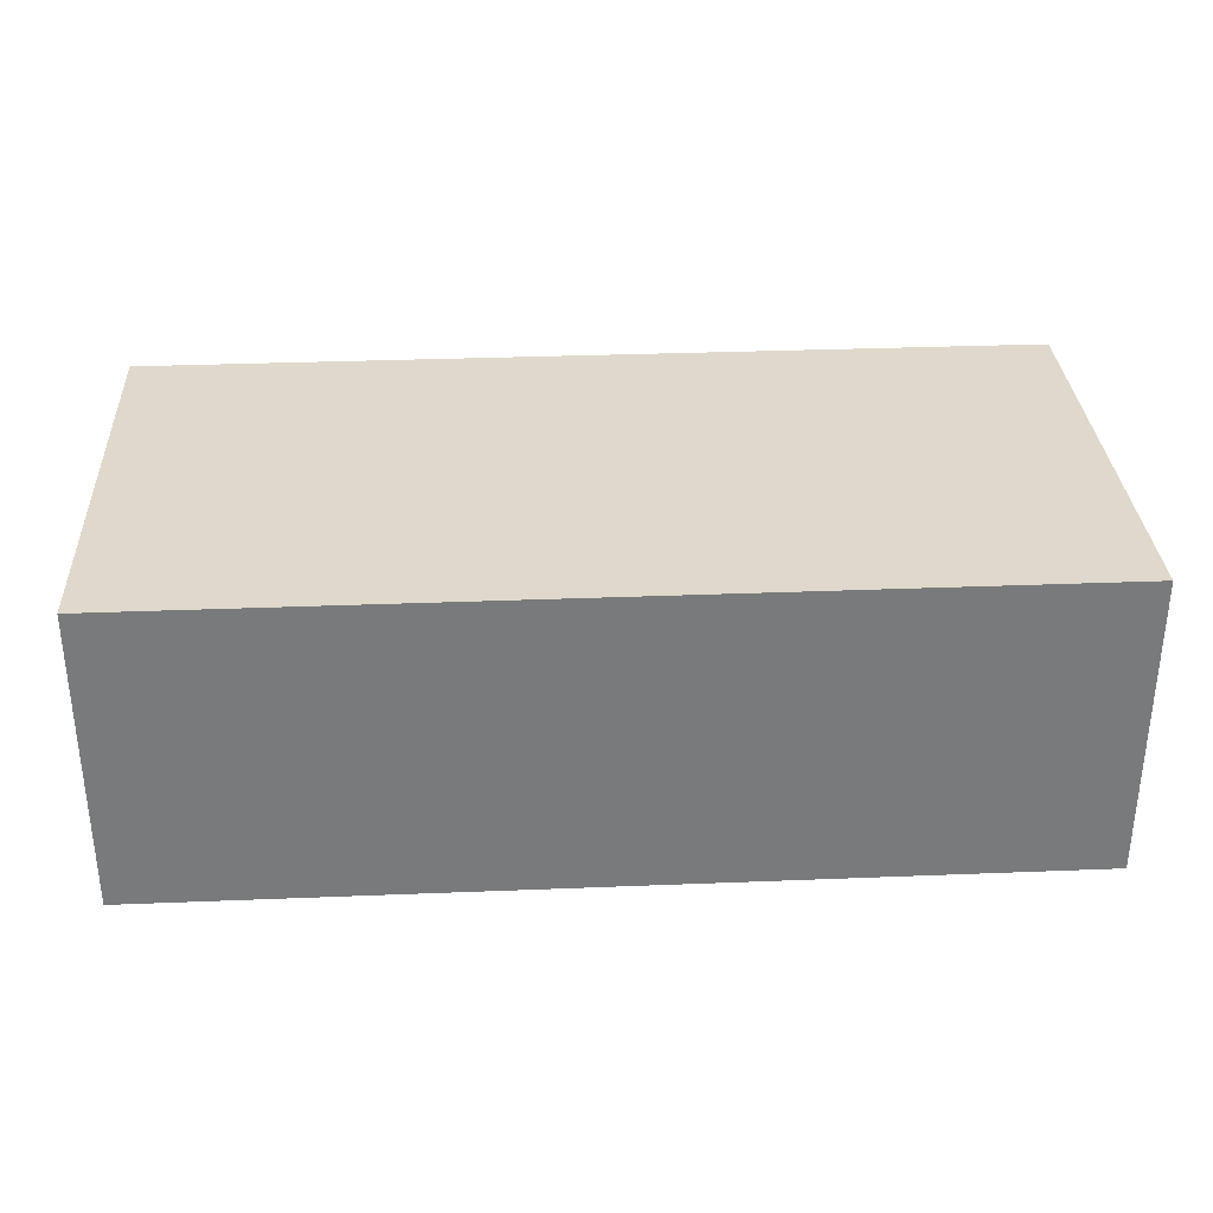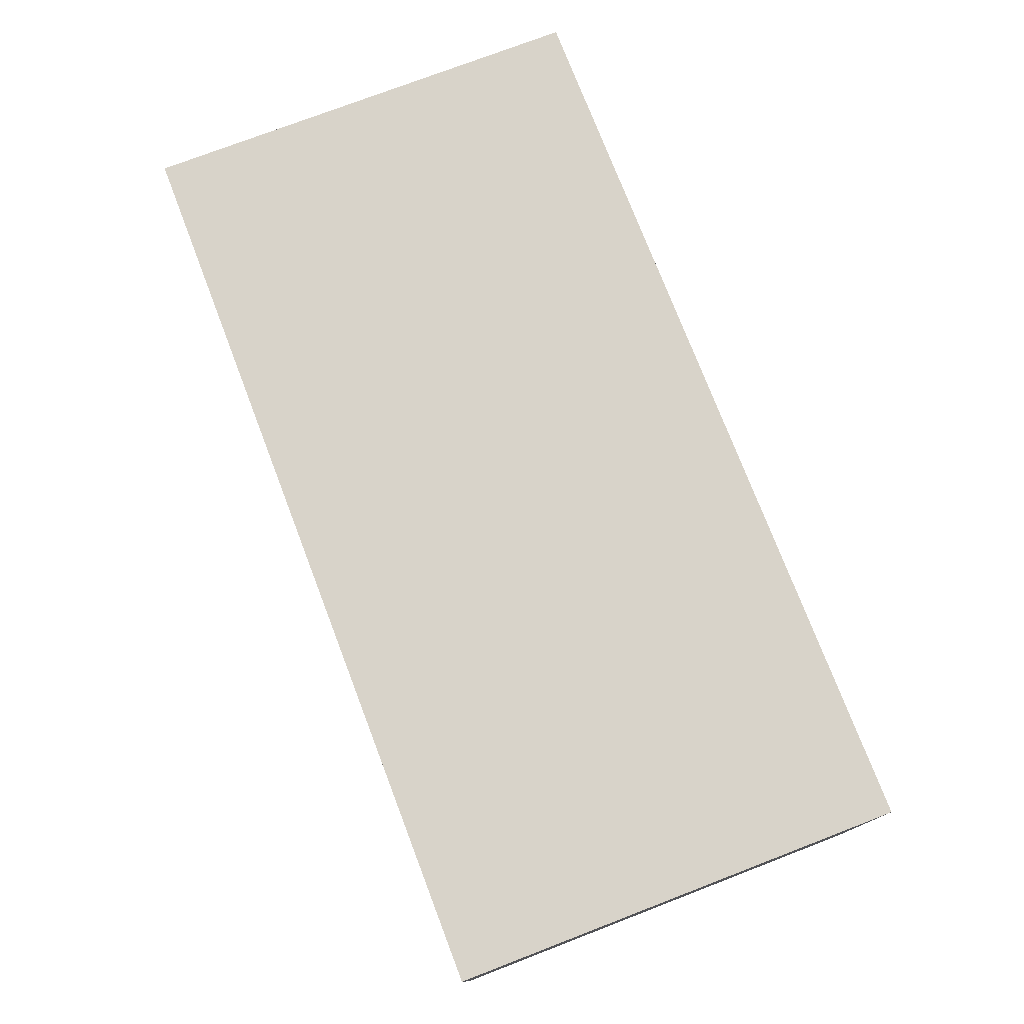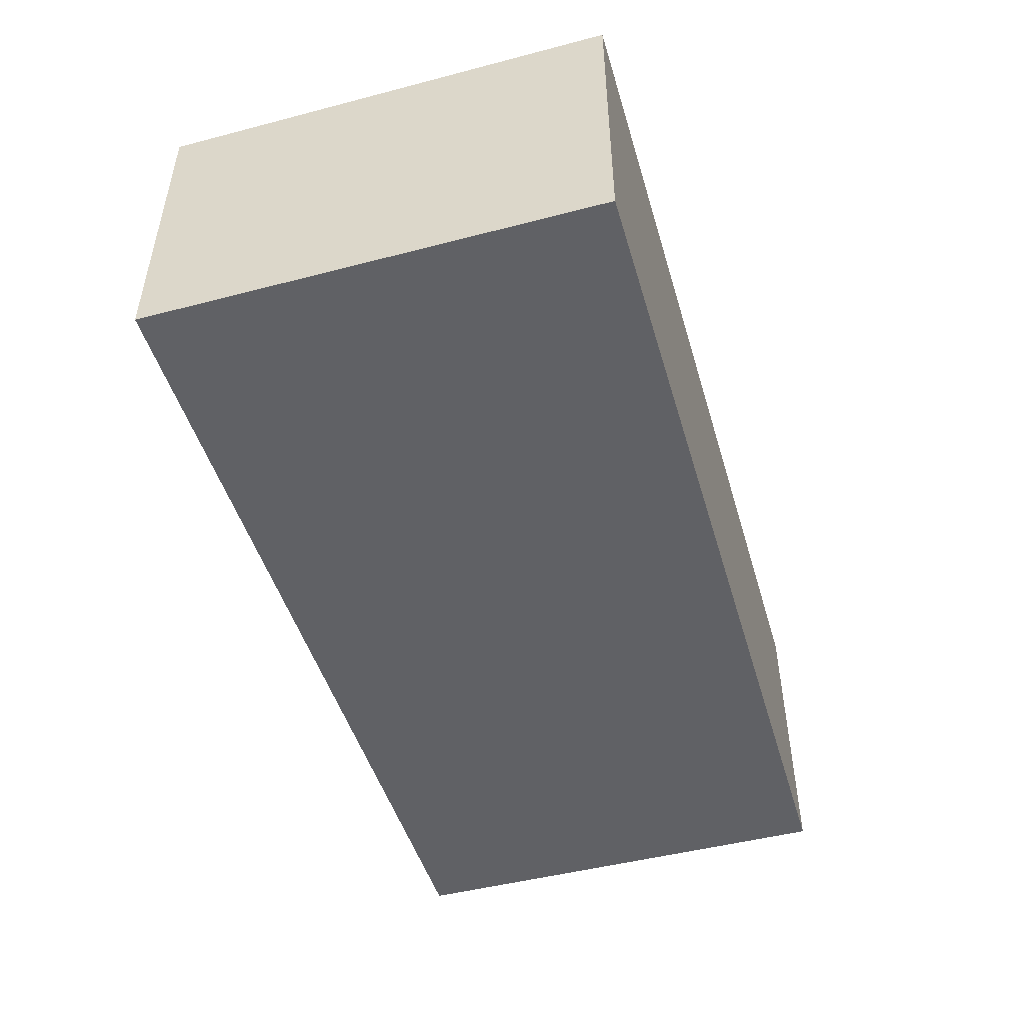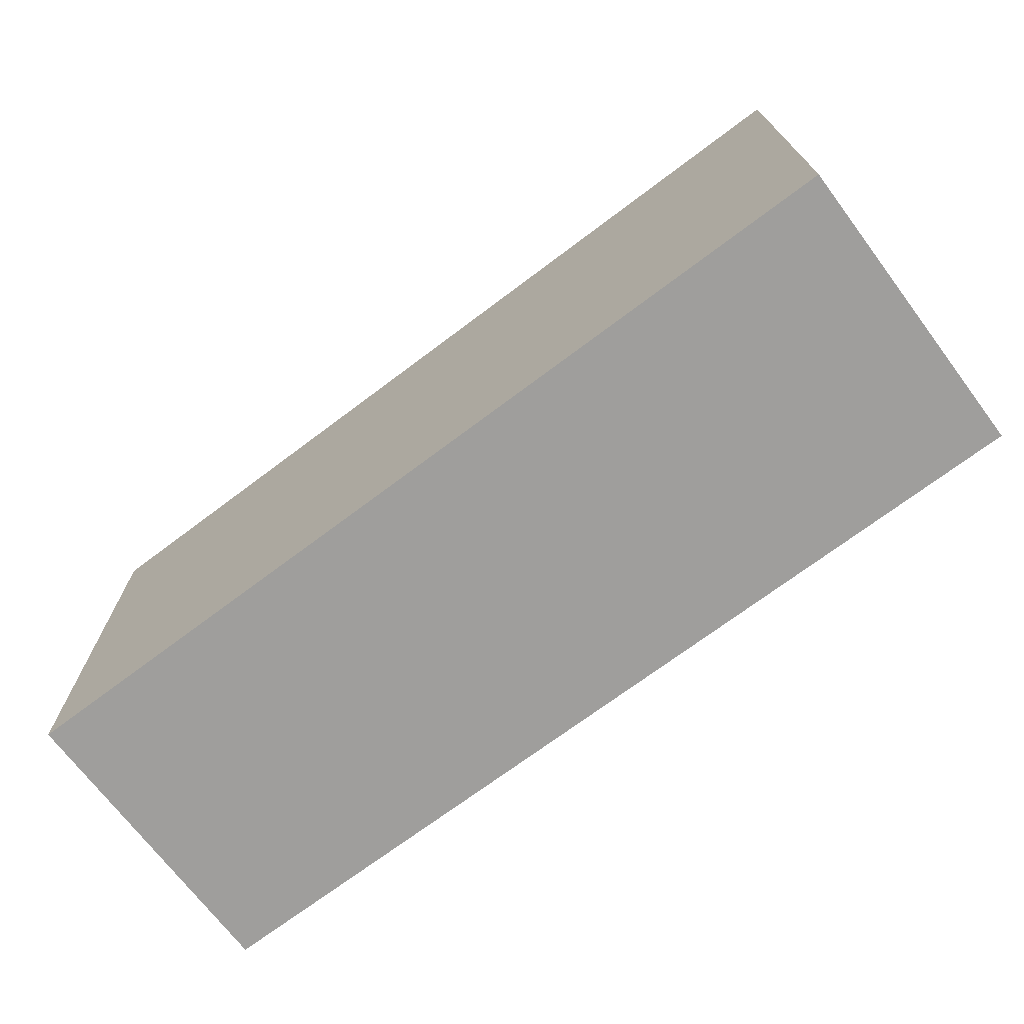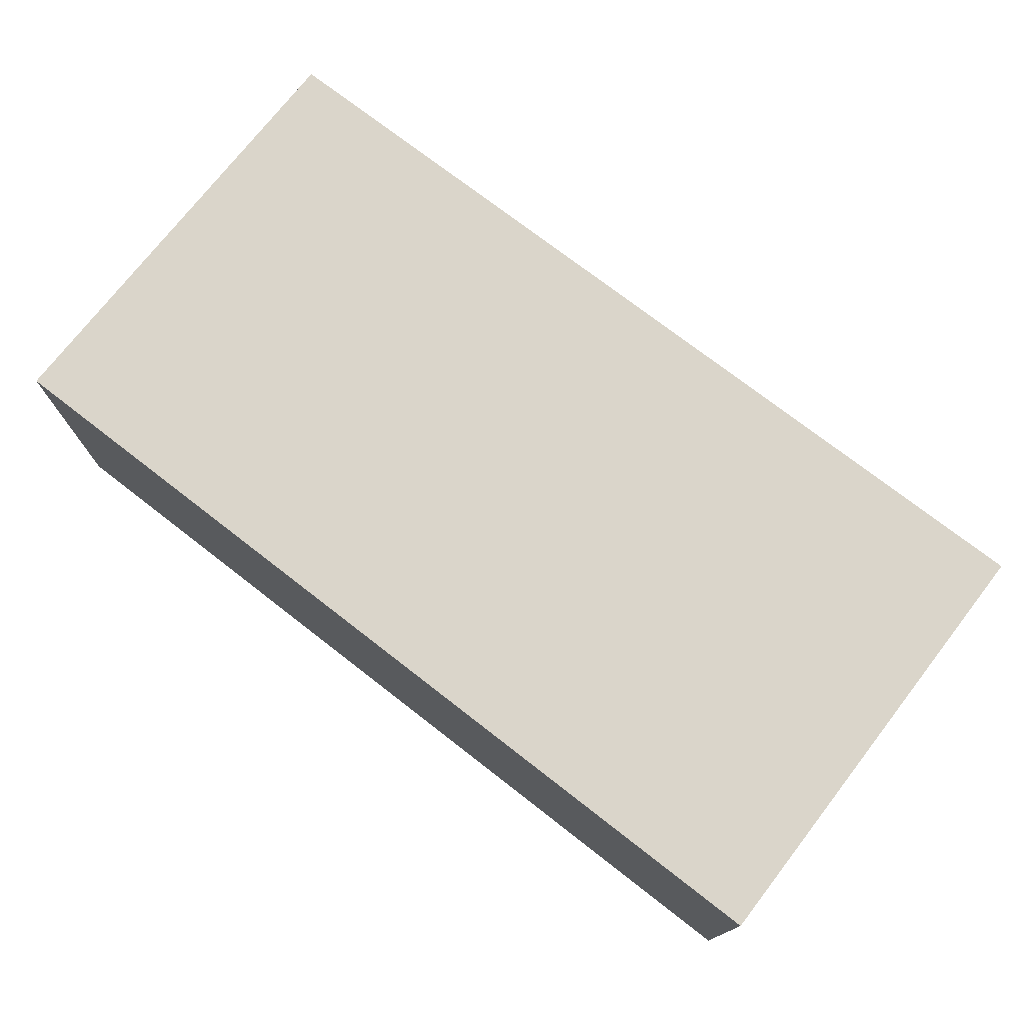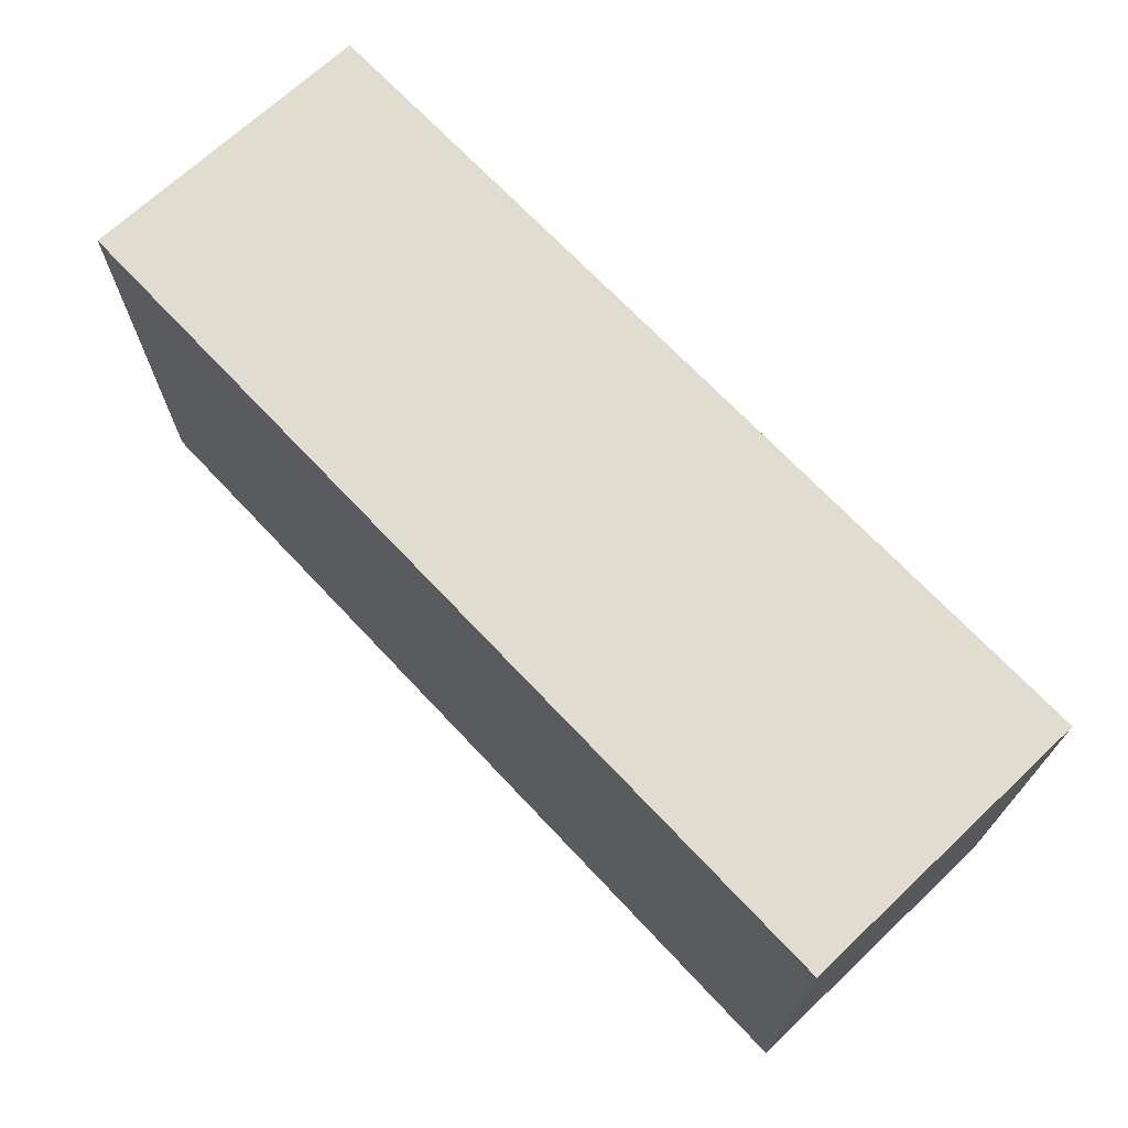
<metadata>
{"format":"obj","ext":"obj","renderer":"f3d","projection":"perspective","resolution":1024,"background":"white","views":[{"elev":32.2,"azim":-3.2,"up":"+Z"},{"elev":75.8,"azim":-111.0,"up":"+Z"},{"elev":-48.0,"azim":-73.7,"up":"+Z"},{"elev":-71.0,"azim":-143.0,"up":"+Y"},{"elev":74.3,"azim":-142.2,"up":"+Z"},{"elev":69.6,"azim":46.8,"up":"+Y"}]}
</metadata>
<code>
v -0.05949 -0.0296 -0.01981
v -0.05949 -0.0296 0.01981
v -0.05949 0.0296 -0.01981
v -0.05949 0.0296 0.01981
v 0.05949 -0.0296 -0.01981
v 0.05949 -0.0296 0.01981
v 0.05949 0.0296 -0.01981
v 0.05949 0.0296 0.01981
f 2 4 1
f 5 2 1
f 1 4 3
f 3 5 1
f 2 8 4
f 6 2 5
f 6 8 2
f 4 8 3
f 7 5 3
f 3 8 7
f 7 6 5
f 8 6 7

</code>
